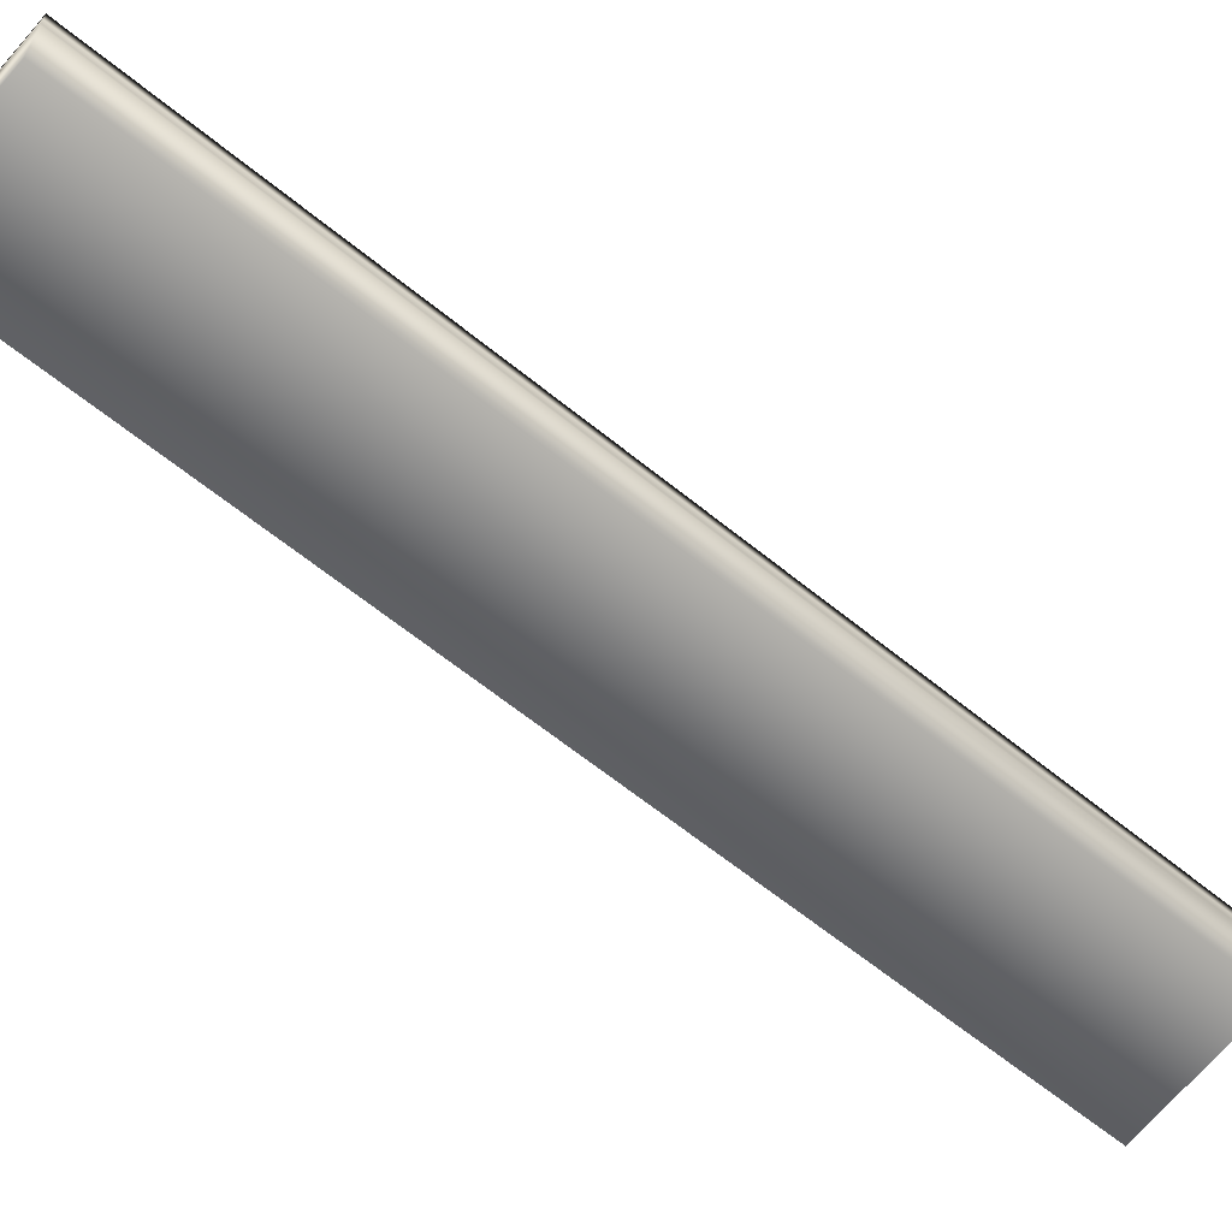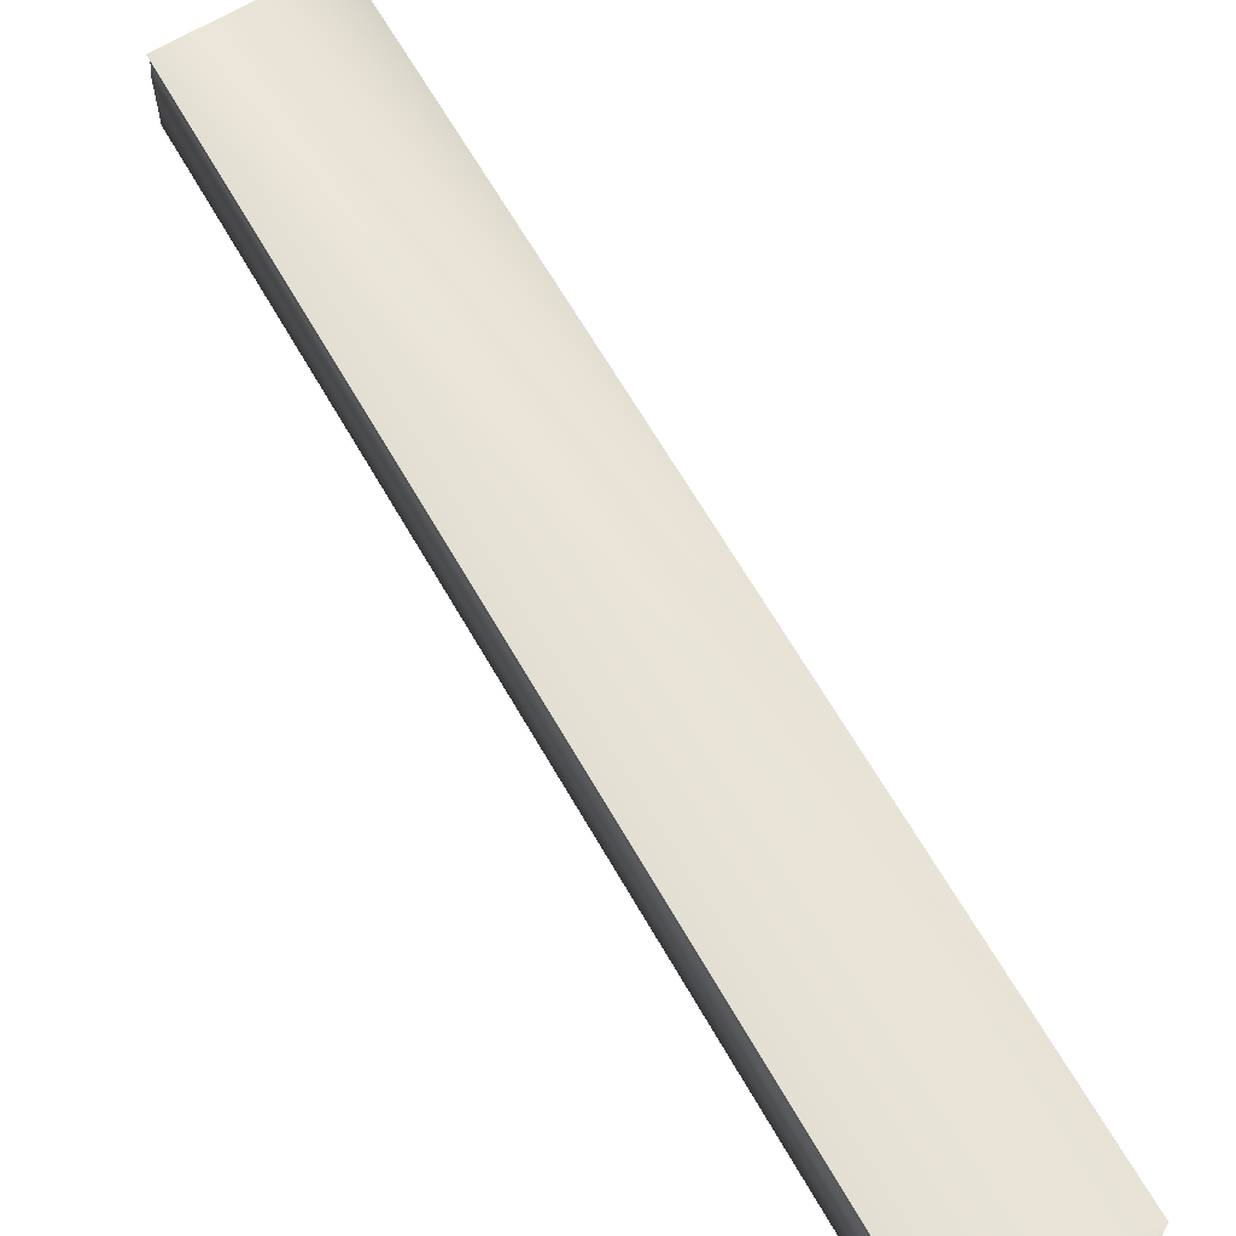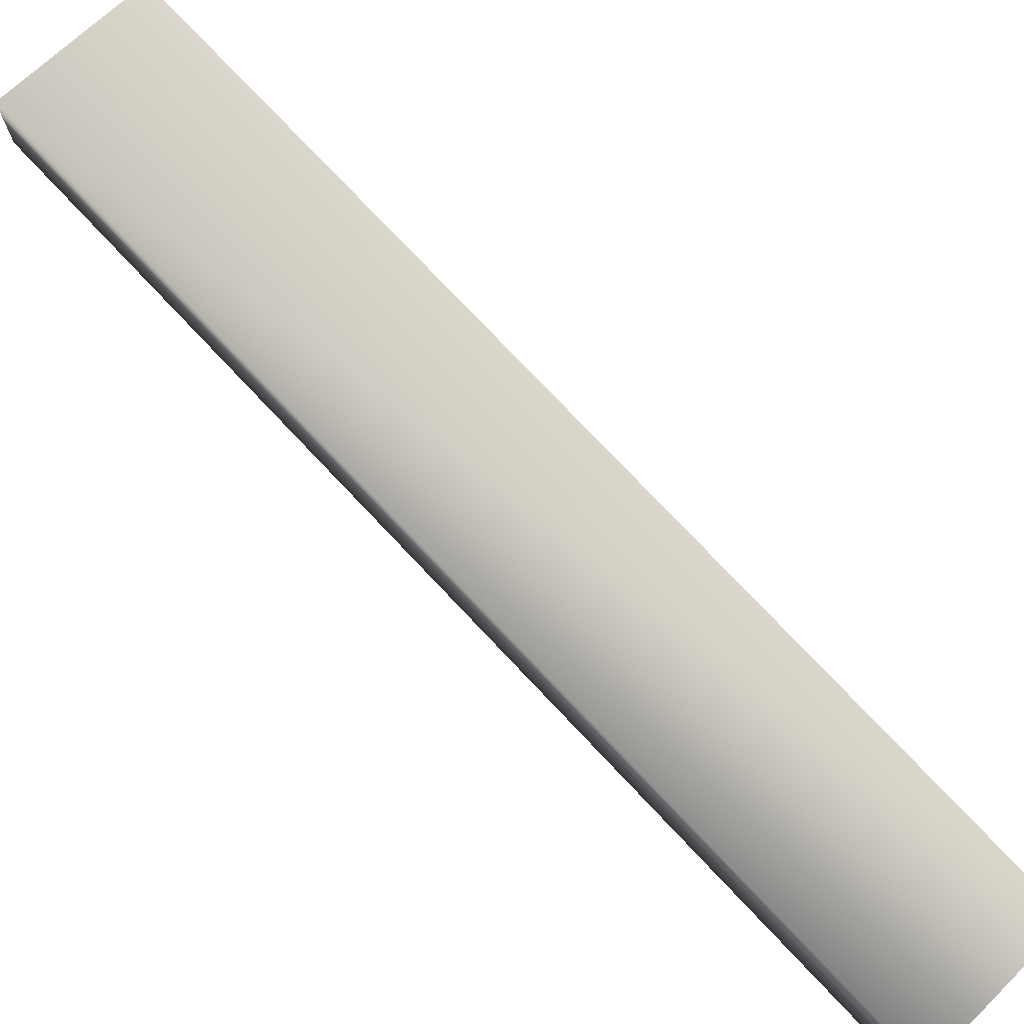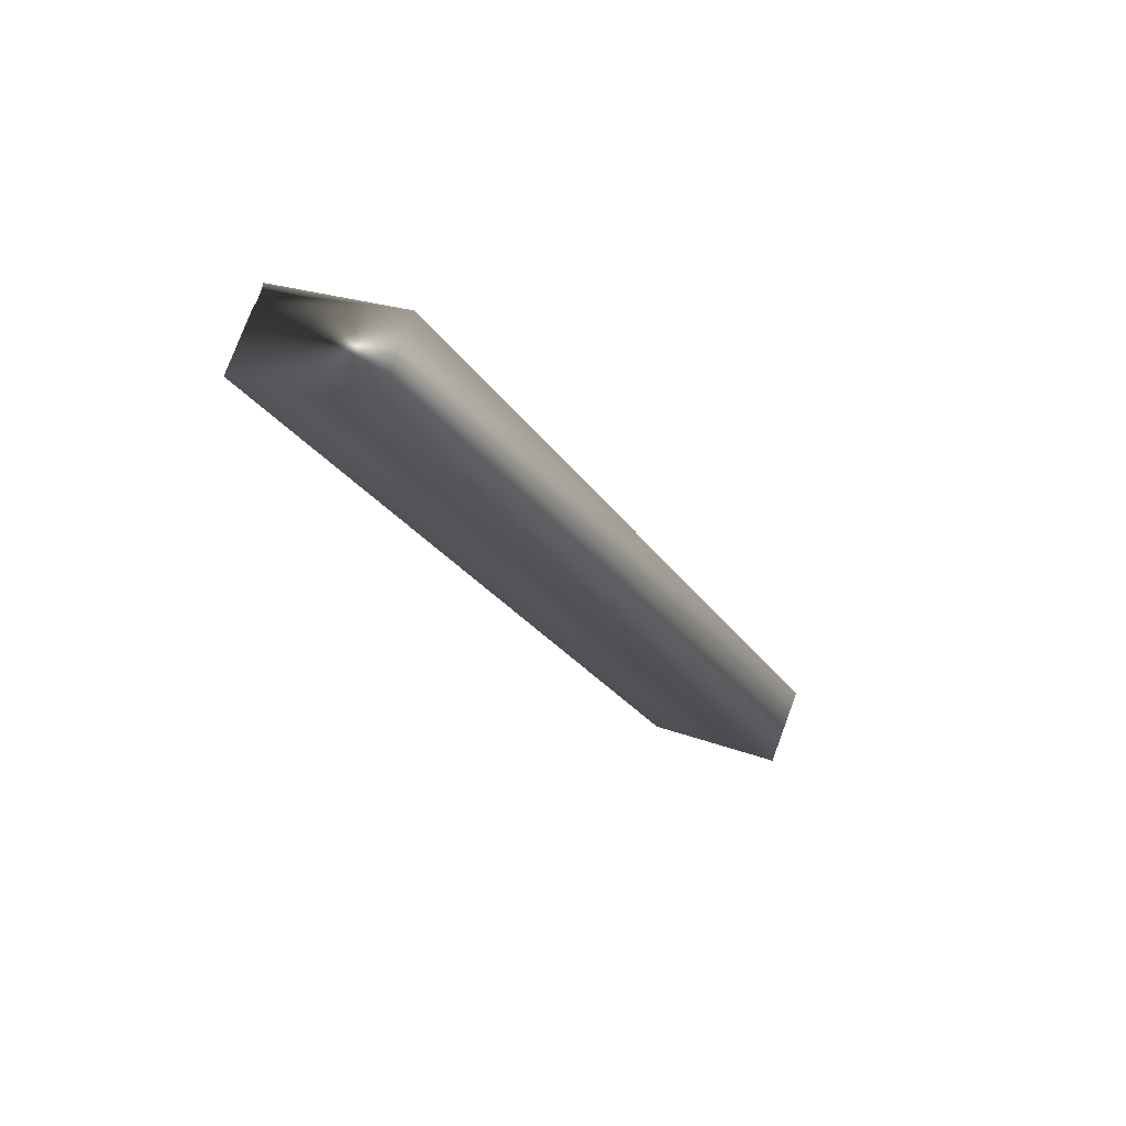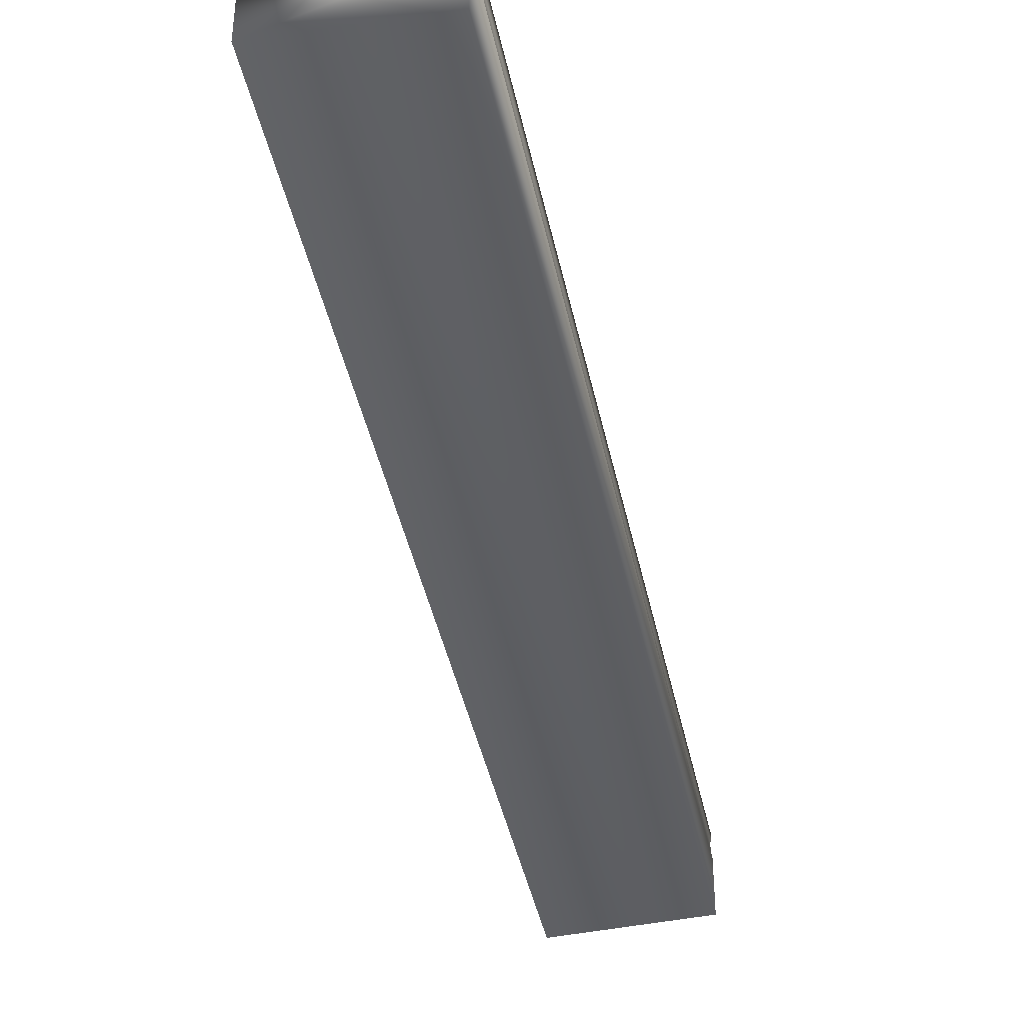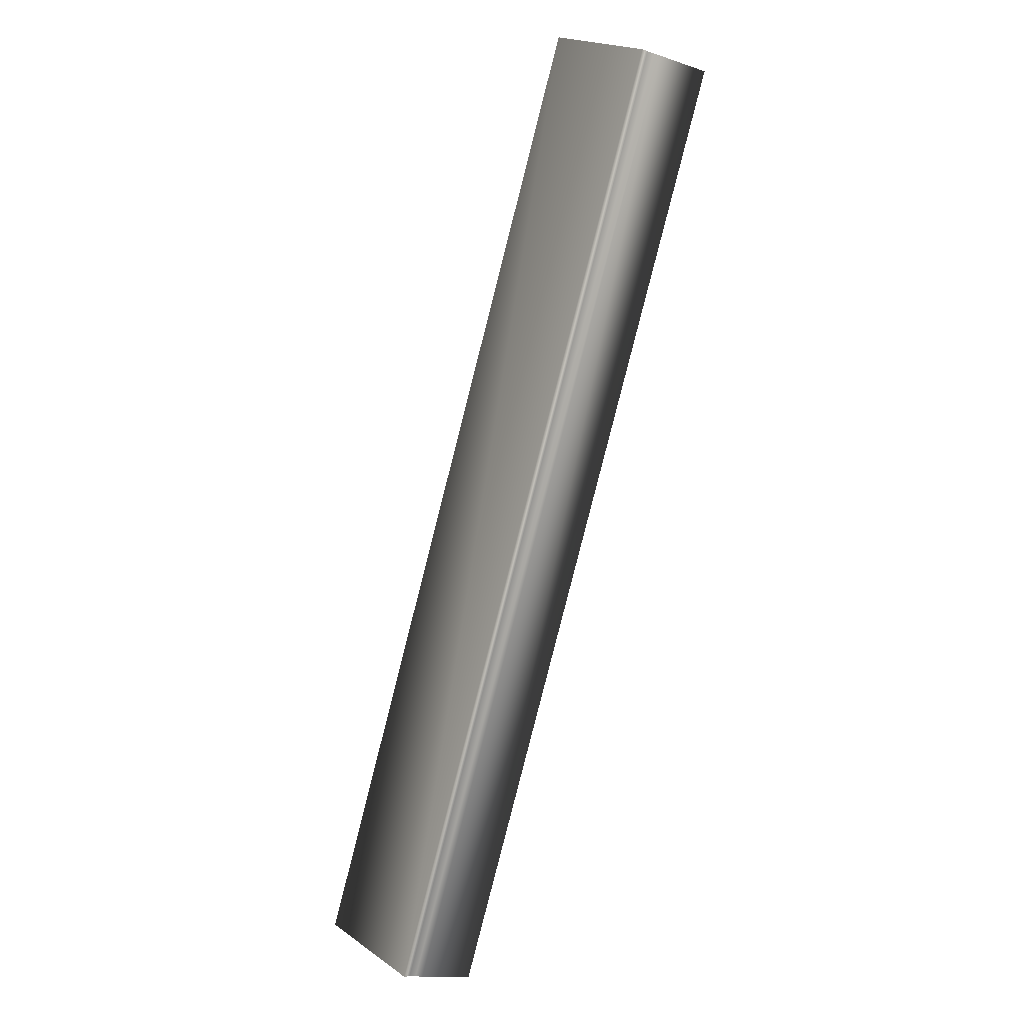
<metadata>
{"format":"obj","ext":"obj","renderer":"f3d","projection":"perspective","resolution":1024,"background":"white","views":[{"elev":-63.0,"azim":-153.7,"up":"+Y"},{"elev":64.3,"azim":-53.8,"up":"+Y"},{"elev":75.9,"azim":112.5,"up":"+Y"},{"elev":77.0,"azim":20.4,"up":"+Z"},{"elev":-42.6,"azim":167.6,"up":"+Y"},{"elev":-13.0,"azim":-127.0,"up":"+Z"}]}
</metadata>
<code>
v -39.91 32.46 69.11
v -39.91 32.67 69.11
v -39.42 32.46 69.31
v -39.42 32.75 69.31
v -39.9 32.7 69.11
v -39.9 32.72 69.11
v -39.91 32.75 69.11
v -40.85 32.75 72.48
v -40.85 32.46 72.48
v -41.32 32.46 72.25
v -41.32 32.67 72.25
v -41.31 32.7 72.25
v -41.31 32.72 72.25
v -41.32 32.75 72.25
f 1 2 3
f 3 2 4
f 4 2 5
f 4 5 6
f 6 7 4
f 8 9 4
f 4 9 3
f 10 11 1
f 1 11 2
f 10 1 9
f 9 1 3
f 2 11 5
f 5 11 12
f 5 12 13
f 14 7 13
f 13 7 6
f 13 6 5
f 14 8 7
f 7 8 4
f 10 9 11
f 11 9 8
f 11 8 12
f 12 8 13
f 13 8 14

</code>
